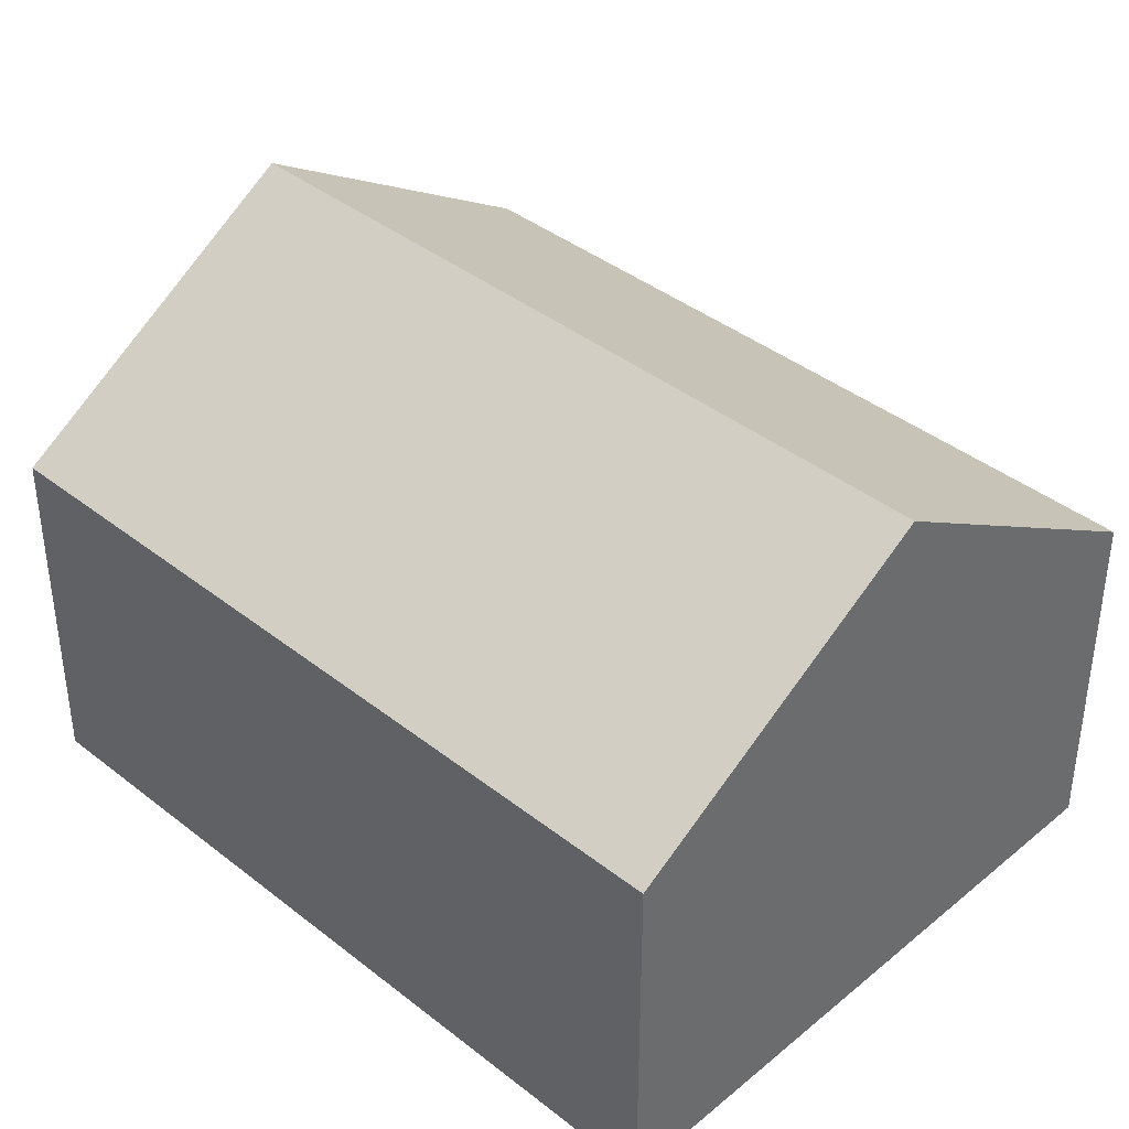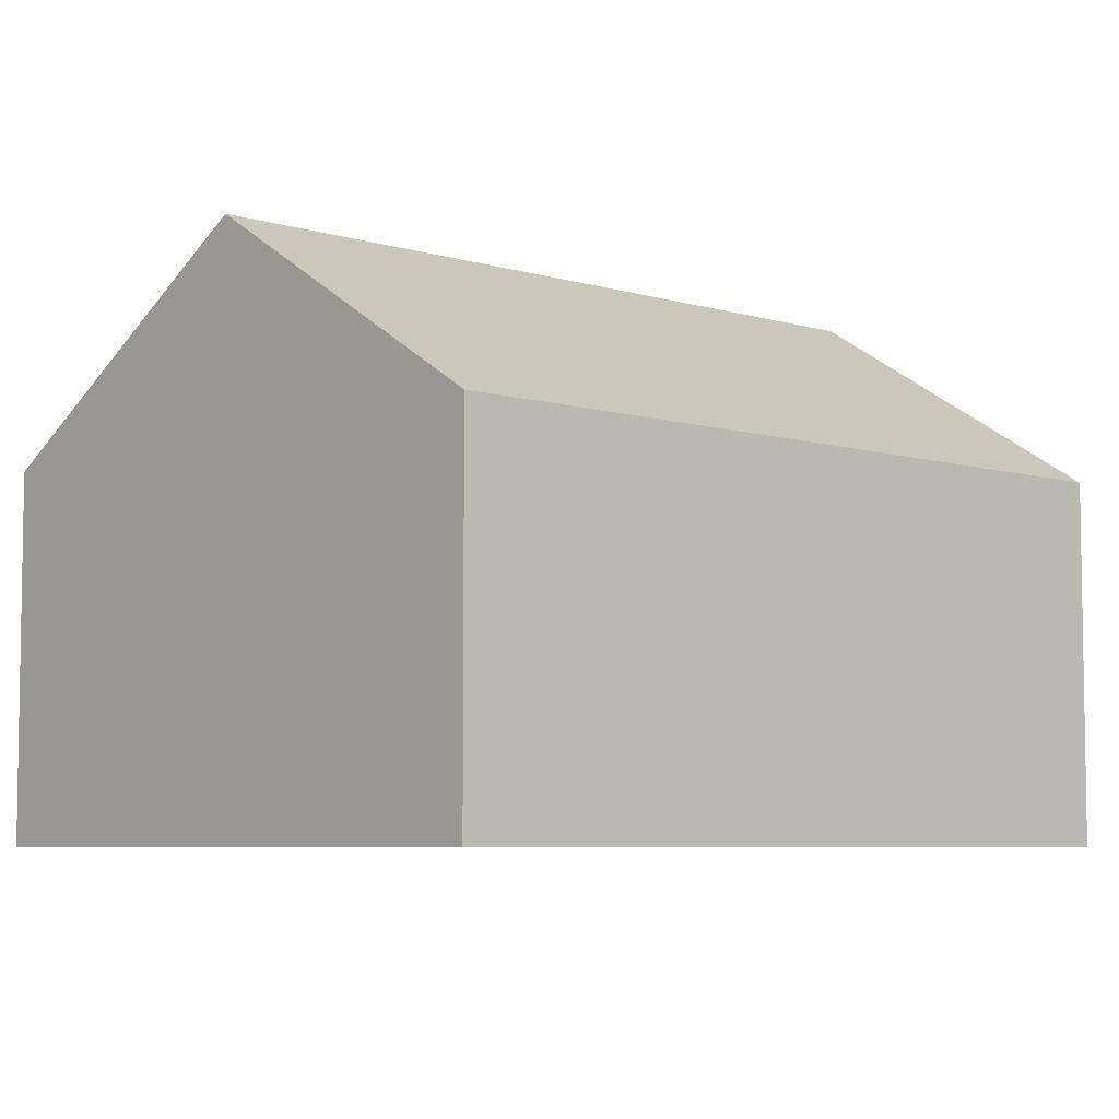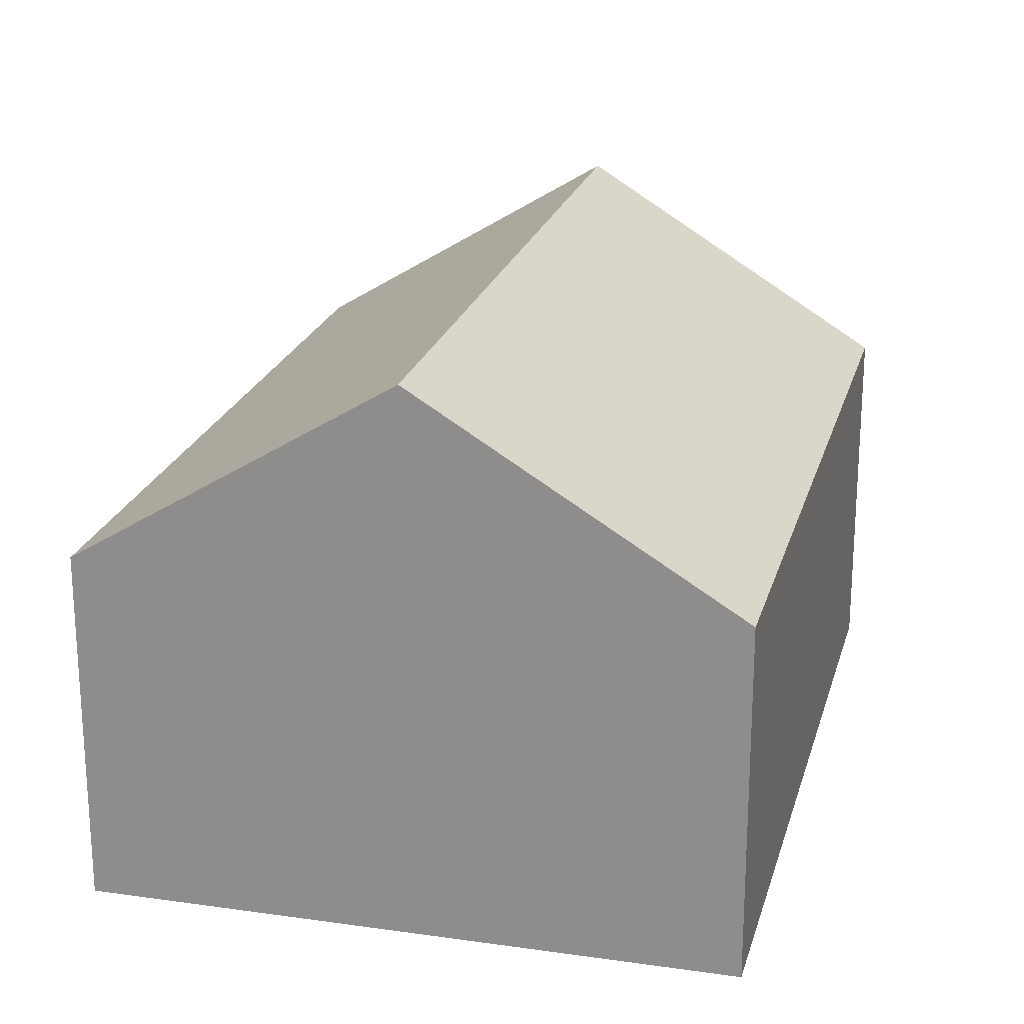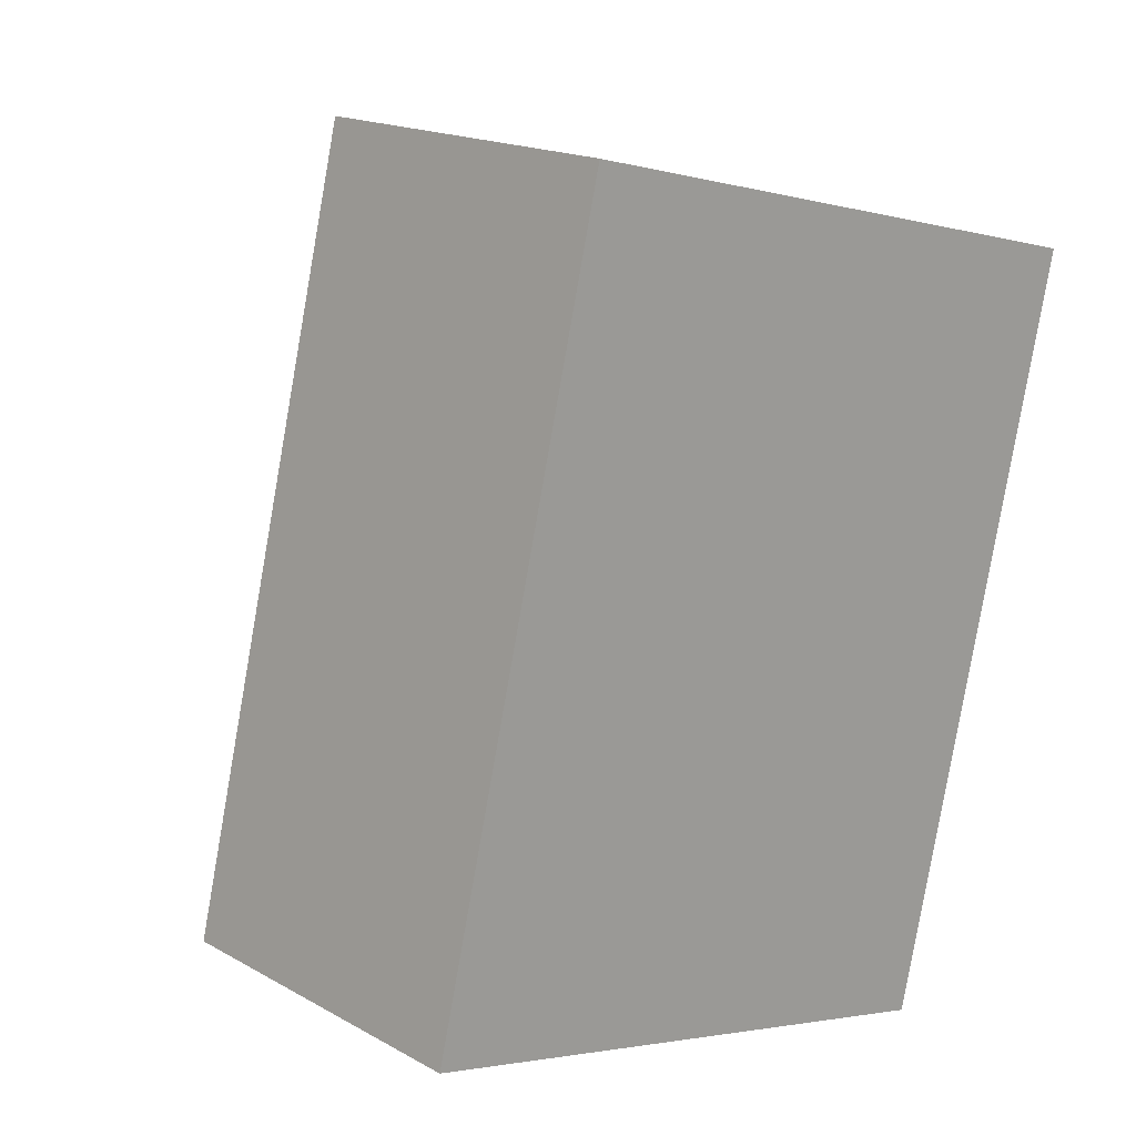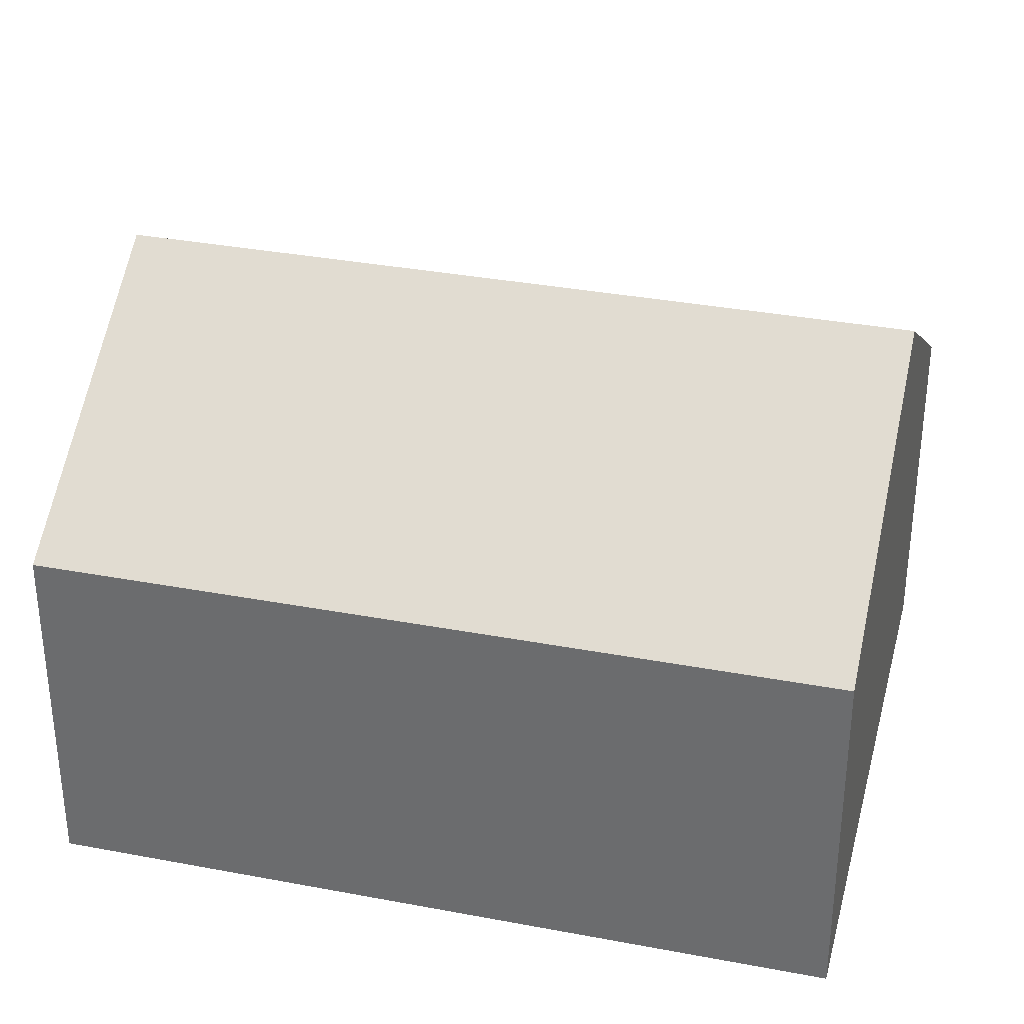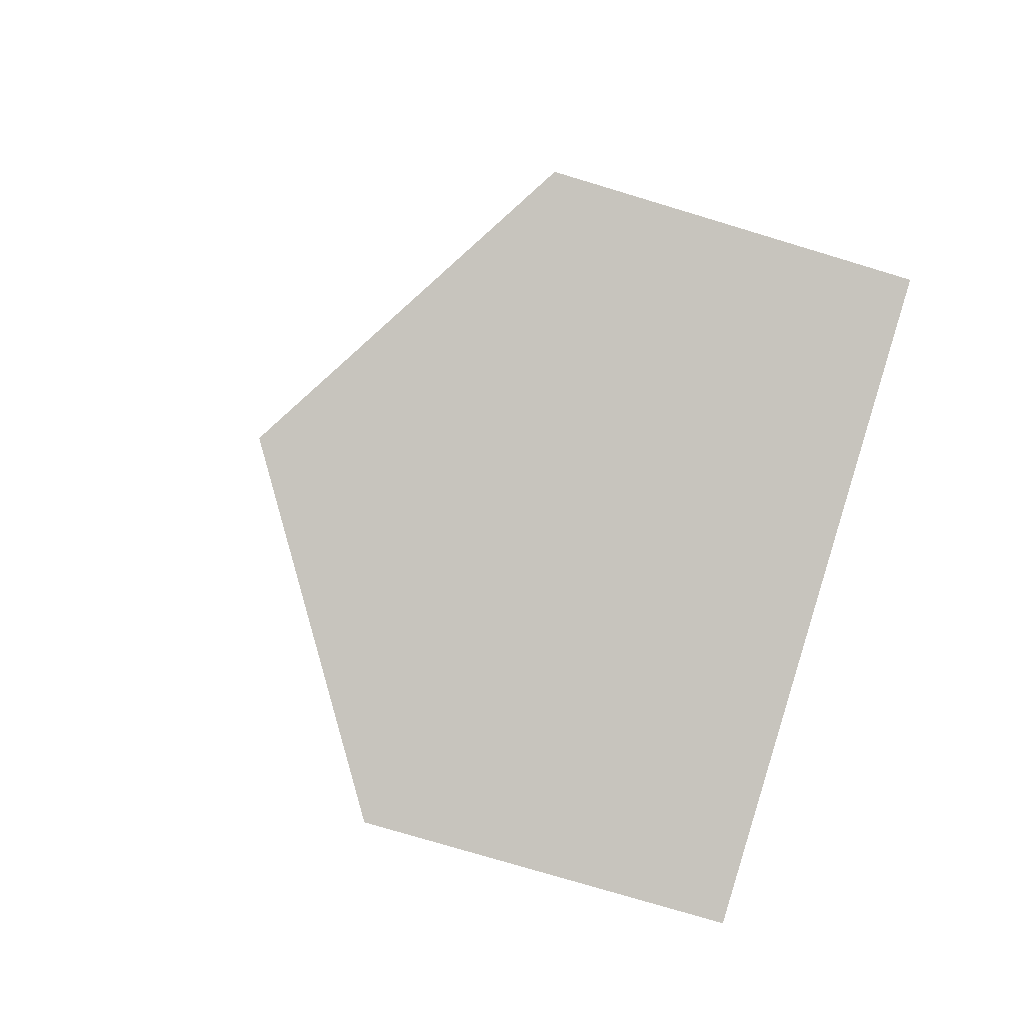
<metadata>
{"format":"obj","ext":"obj","renderer":"f3d","projection":"perspective","resolution":1024,"background":"white","views":[{"elev":39.5,"azim":-32.1,"up":"+Y"},{"elev":-6.1,"azim":60.7,"up":"+Y"},{"elev":22.1,"azim":-152.1,"up":"+Y"},{"elev":17.5,"azim":-42.5,"up":"+Z"},{"elev":33.8,"azim":-62.0,"up":"+Y"},{"elev":-75.9,"azim":-106.8,"up":"+Z"}]}
</metadata>
<code>
v  3.074 5.457 -0.763
v  7.985 3.518 6.149
v  6.145 3.518 -1.526
v  4.912 5.457 6.902
v  0 3.516 2.153e-16
v  1.844 3.521 7.654
v  1.844 -4.687e-16 7.654
v  4.912 -4.226e-16 6.902
v  7.985 -3.765e-16 6.149
v  6.145 9.344e-17 -1.526
v  3.074 4.672e-17 -0.763
v  0 0 0
g defaultobject
f 1 2 3
f 2 1 4
f 5 4 1
f 4 5 6
f 7 4 6
f 4 7 2
f 2 7 8
f 2 8 9
f 9 3 2
f 3 9 10
f 10 1 3
f 1 10 5
f 5 10 11
f 5 11 12
f 5 7 6
f 7 5 12
f 8 10 9
f 10 8 7
f 10 7 11
f 11 7 12

</code>
